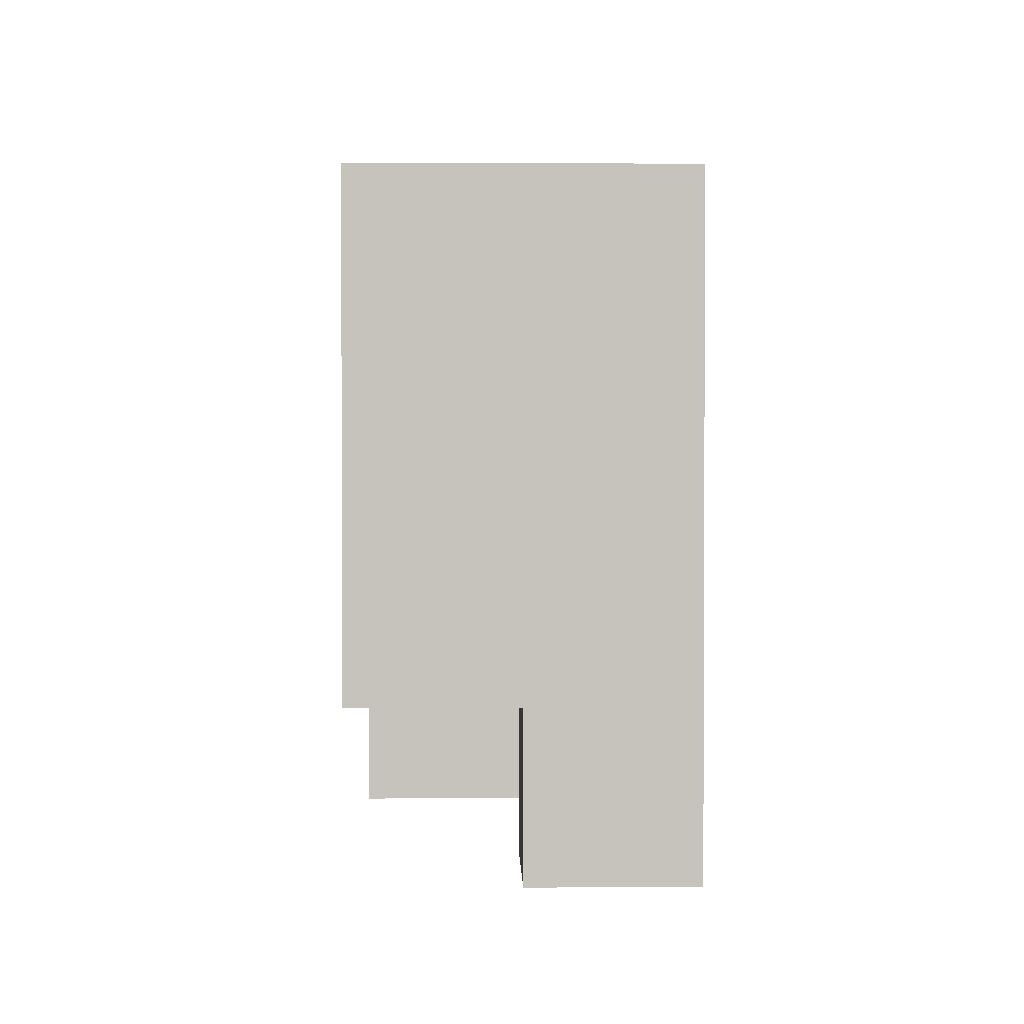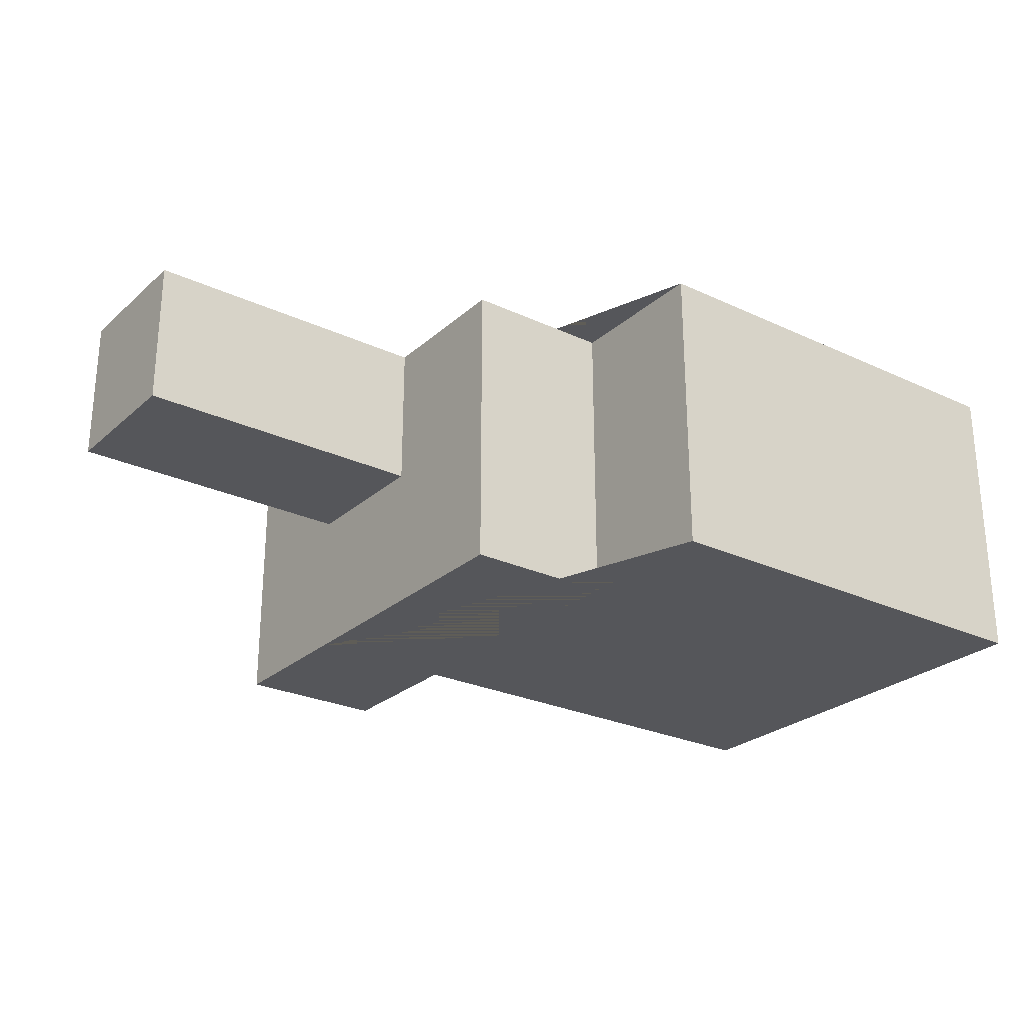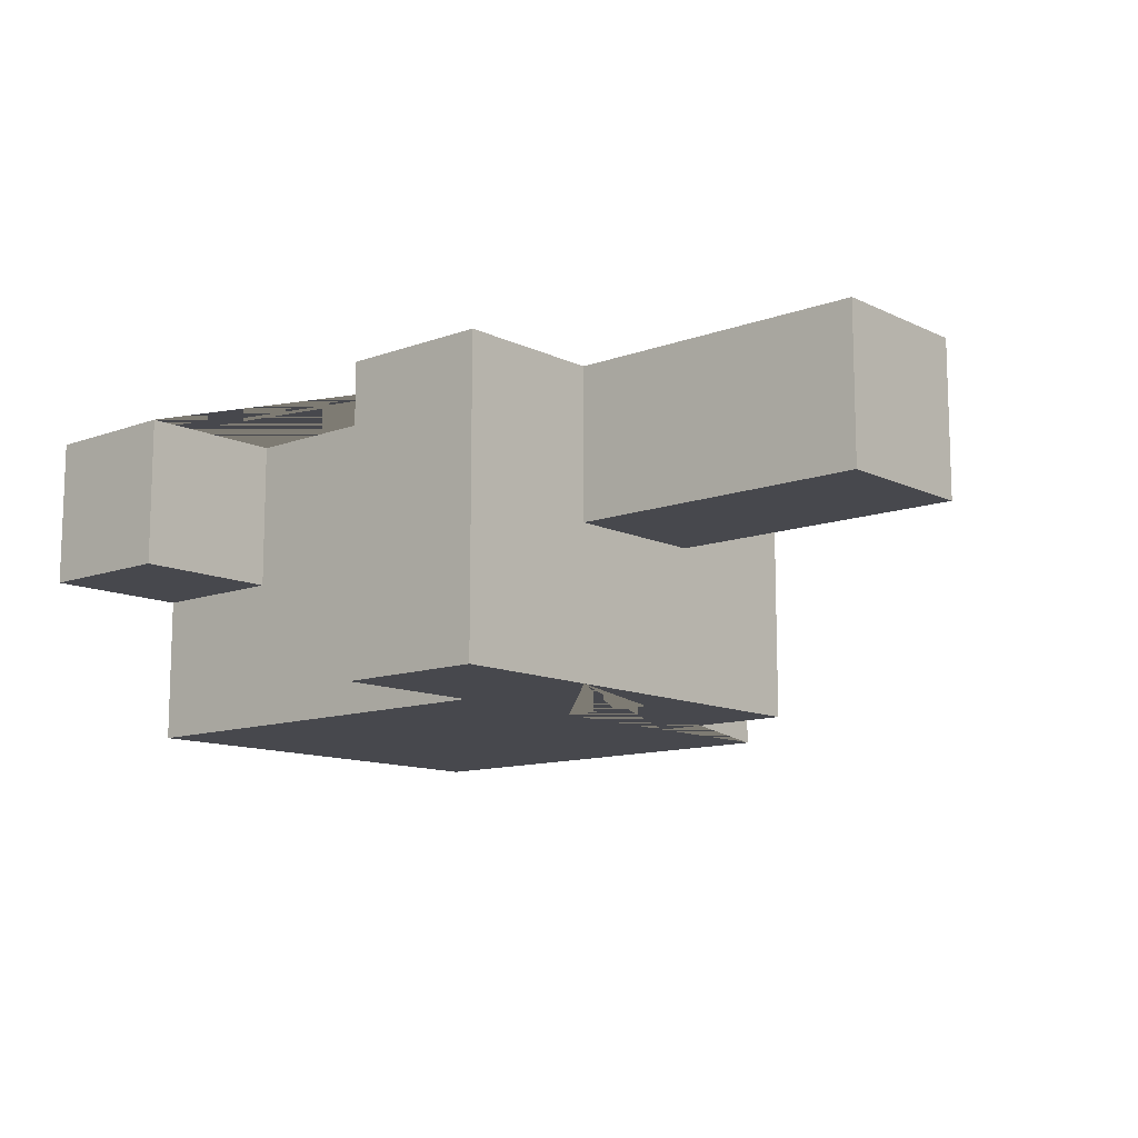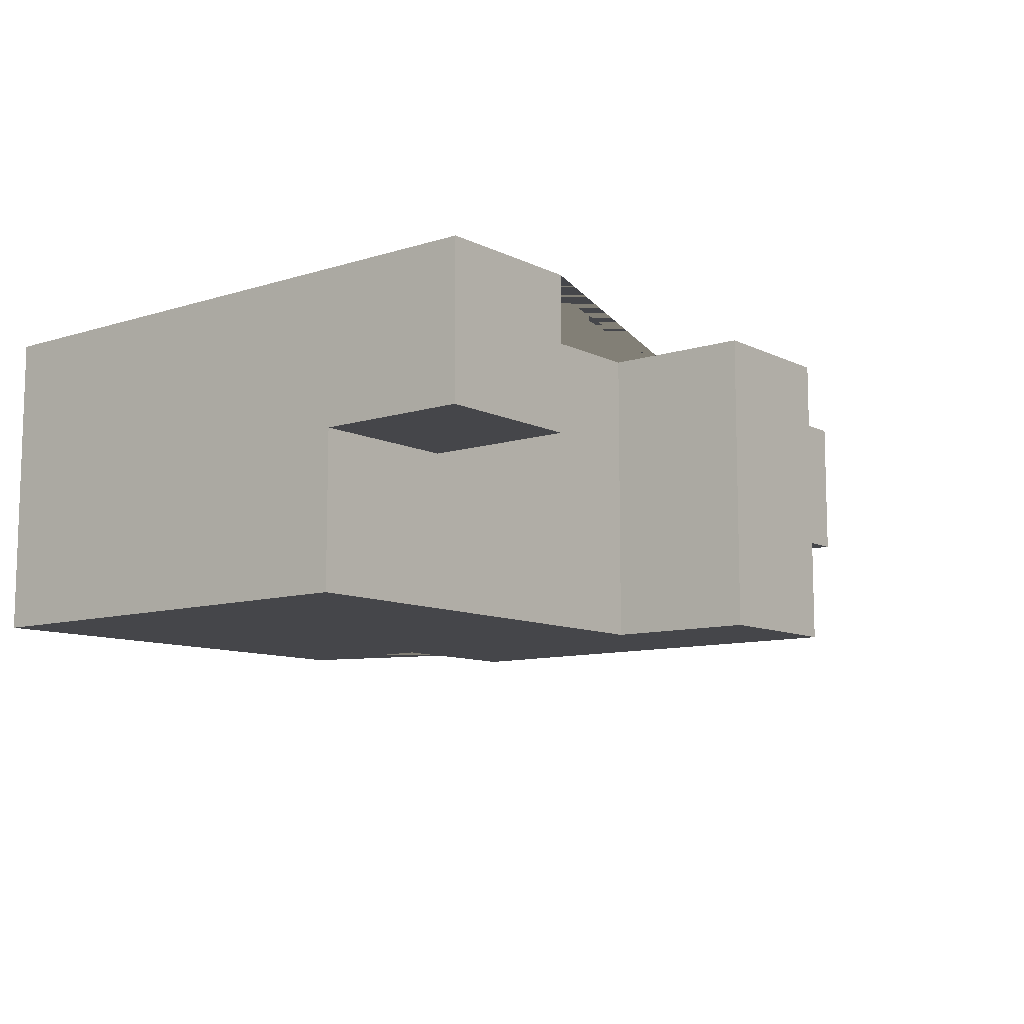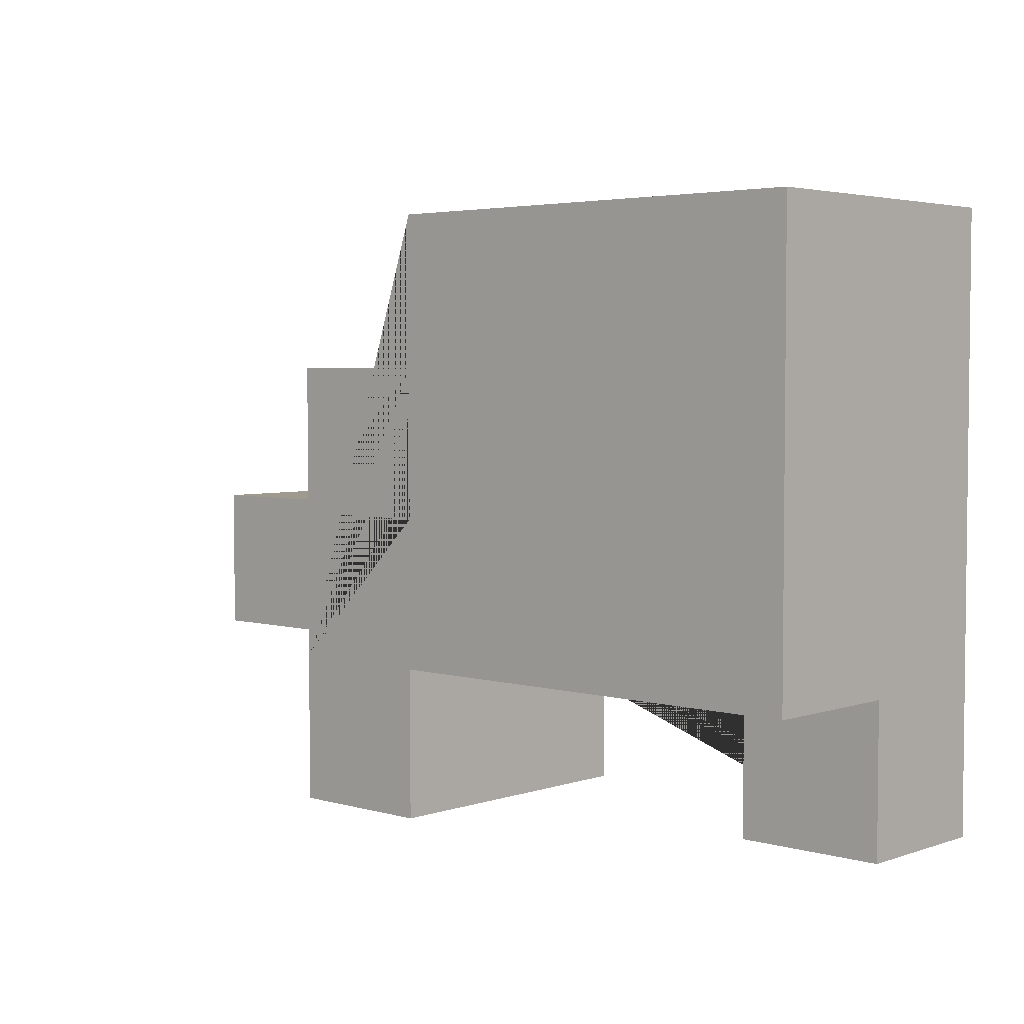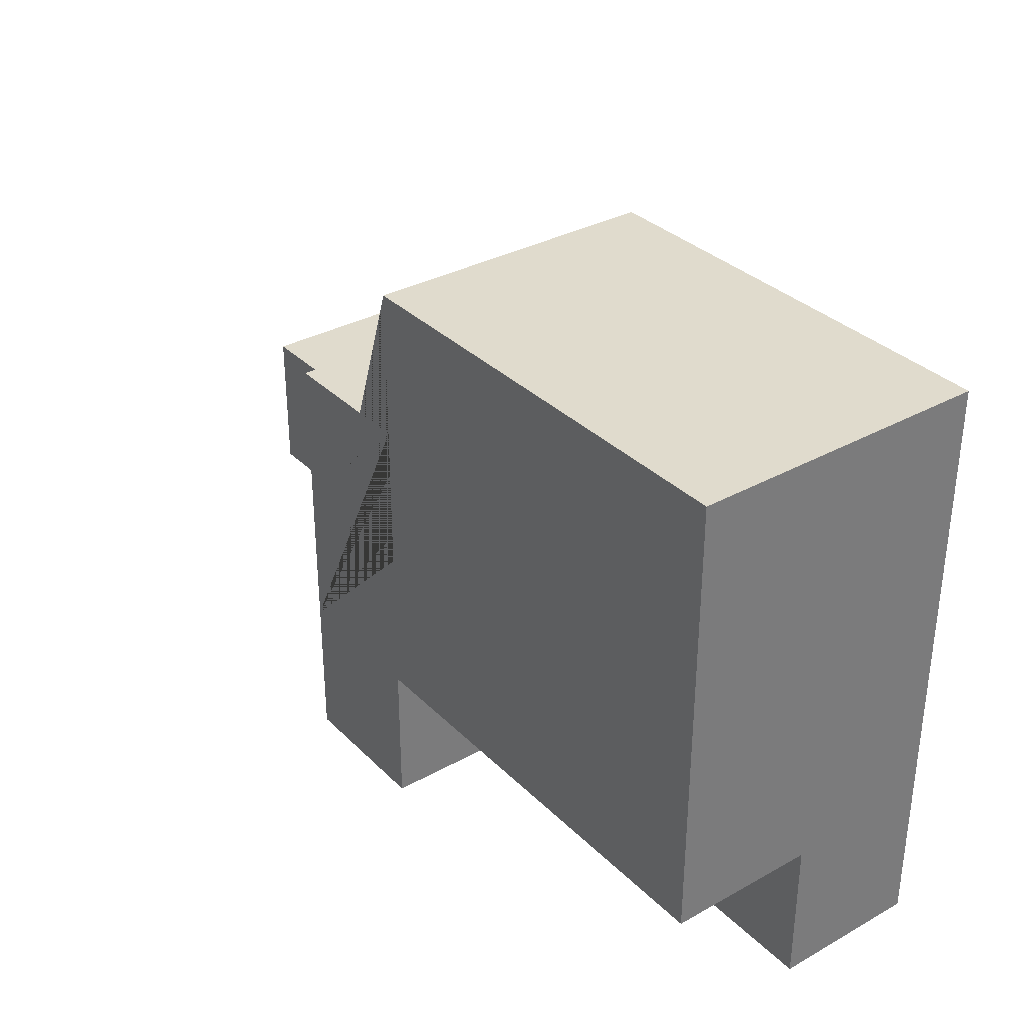
<metadata>
{"format":"obj","ext":"obj","renderer":"f3d","projection":"perspective","resolution":1024,"background":"white","views":[{"elev":1.6,"azim":88.8,"up":"+Z"},{"elev":-26.1,"azim":-36.4,"up":"+Y"},{"elev":-11.7,"azim":-138.7,"up":"+Y"},{"elev":-9.9,"azim":128.9,"up":"+Y"},{"elev":3.8,"azim":42.6,"up":"+Z"},{"elev":33.3,"azim":52.8,"up":"+Z"}]}
</metadata>
<code>
o Tree.007
v -0.2 1.4 -0.4
v 0 1.3 -0.3
v 0 1.4 -0.2
v 0 1.4 -0.3
v 0 1.4 -0.5
v 0.1 1.2 -0.2
v 0.1 1.2 -0.3
v 0.3 1.3 -0.5
v 0.1 1.2 -0.5
v 0.2 1.4 -0.1
v 0 1.2 -0.2
v -0.2 1.3 -0.3
v -0.1 1.4 -0.3
v 0 1.2 -0.3
v 0.4 1.4 -0.2
v 0 1.3 -0.4
v 0 1.4 -0.4
v 0.1 1.2 -0.4
v 0.4 1.3 -0.5
v 0 1.2 -0.4
v 0 1.2 -0.5
v -0.2 1.3 -0.4
v 0.3 1.3 -0.4
v 0.4 1.3 -0.4
v 0.4 1.4 -0.1
v 0.2 1.2 -0.4
v -0.2 1.4 -0.3
v -0.1 1.4 -0.4
v 0.3667 1.4 -0.5
v 0.1 1.4 -0.2
v 0.1 1.4 -0.4333
v 0.1 1.4 -0.1
v 0.3 1.4 -0.5
v 0.05 1.4 -0.5
v 0.4 1.4 -0.35
v 0.4 1.4 -0.5
v 0.3 1.4 -0.4
v 0.3 1.4 -0.4667
v 0.1 1.4 -0.4
v 0.03333 1.4 -0.2
v 0.1 1.4 -0.1333
v 0.1 1.4 -0.5
v 0.2 1.4 -0.4
v 0.25 1.4 -0.4
v 0.1333 1.4 -0.4
v 0.2667 1.4 -0.4
v 0.1778 1.2 -0.1
v 0.25 1.2 -0.1
v 0.4 1.2 -0.1
v 0.2889 1.2 -0.4
v 0.2875 1.2 -0.4
v 0.3125 1.2 -0.4
v 0.25 1.2 -0.4
v 0.4 1.2 -0.4
v 0.4 1.2 -0.3571
v 0.4 1.2 -0.3714
v 0.1 1.2 -0.1
f 27 22 12
f 1 22 27
f 20 14 7 6 57 47 48 49 55 56 54 52 50 51 53 26 18
f 2 14 11
f 2 21 20
f 2 20 14
f 16 21 2
f 3 2 11
f 4 2 3
f 17 21 16
f 5 21 17
f 30 6 41
f 38 8 23 37
f 33 8 38
f 17 28 13 4 3 40 30 41 32 10 25 15 35 36 29 33 38 37 46 44 43 45 39 31 42 34 5
f 31 9 42
f 56 54 24
f 55 56 24
f 55 24 25 49
f 24 19 25
f 25 19 15
f 15 19 35
f 35 19 36
f 48 10 47
f 6 3 11
f 30 40 6
f 13 27 12
f 2 13 12
f 4 13 2
f 22 1 28
f 22 28 16
f 16 28 17
f 51 53 23
f 50 51 23
f 44 46 23
f 26 23 53
f 50 23 52
f 52 23 24 54
f 21 5 9
f 14 6 11
f 7 14 6
f 21 18 20
f 9 18 21
f 22 2 12
f 16 2 22
f 8 24 23
f 19 24 8
f 27 13 1
f 1 13 28
f 26 45 43
f 26 43 44 23
f 18 39 45 26
f 23 46 37
f 9 34 42
f 9 5 34
f 18 9 31 39
f 47 10 32 57
f 8 33 29 19
f 19 29 36
f 6 40 3
f 25 10 48 49
f 41 6 57 32

</code>
